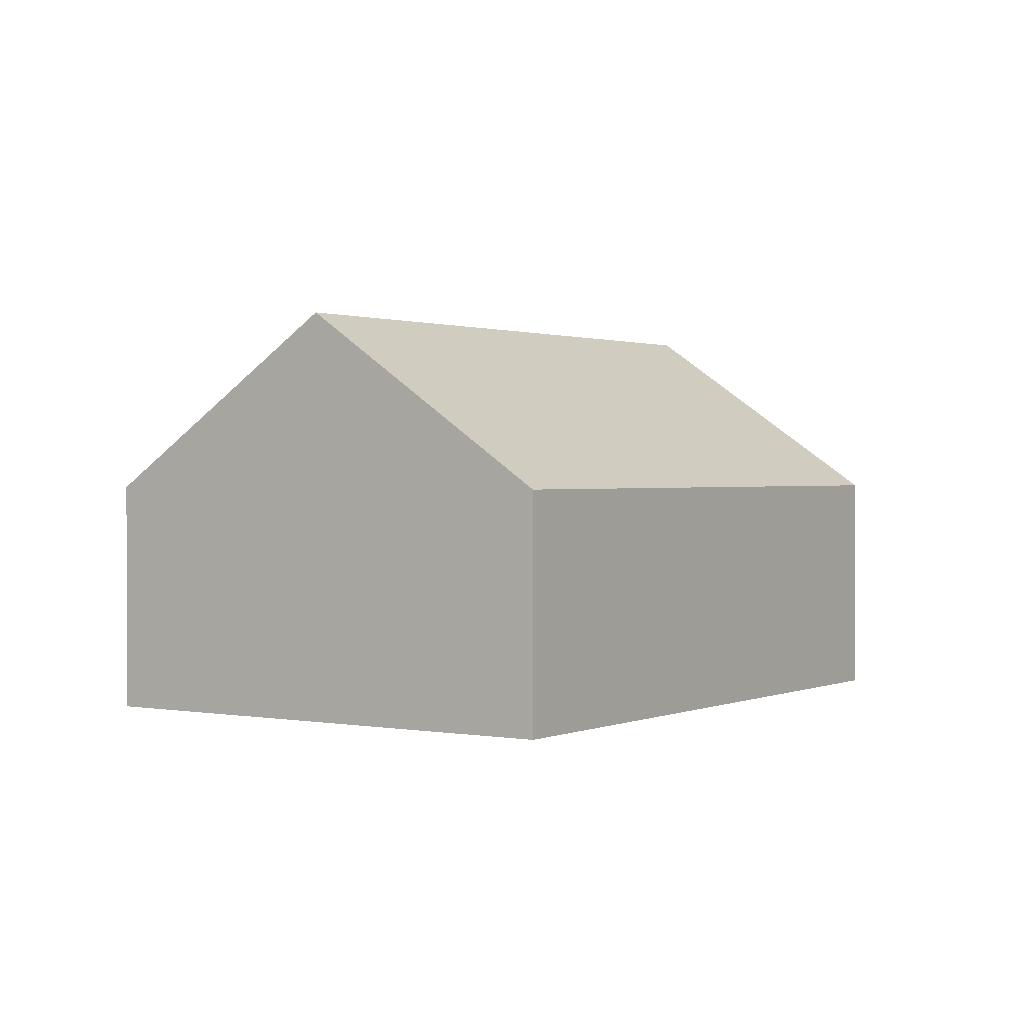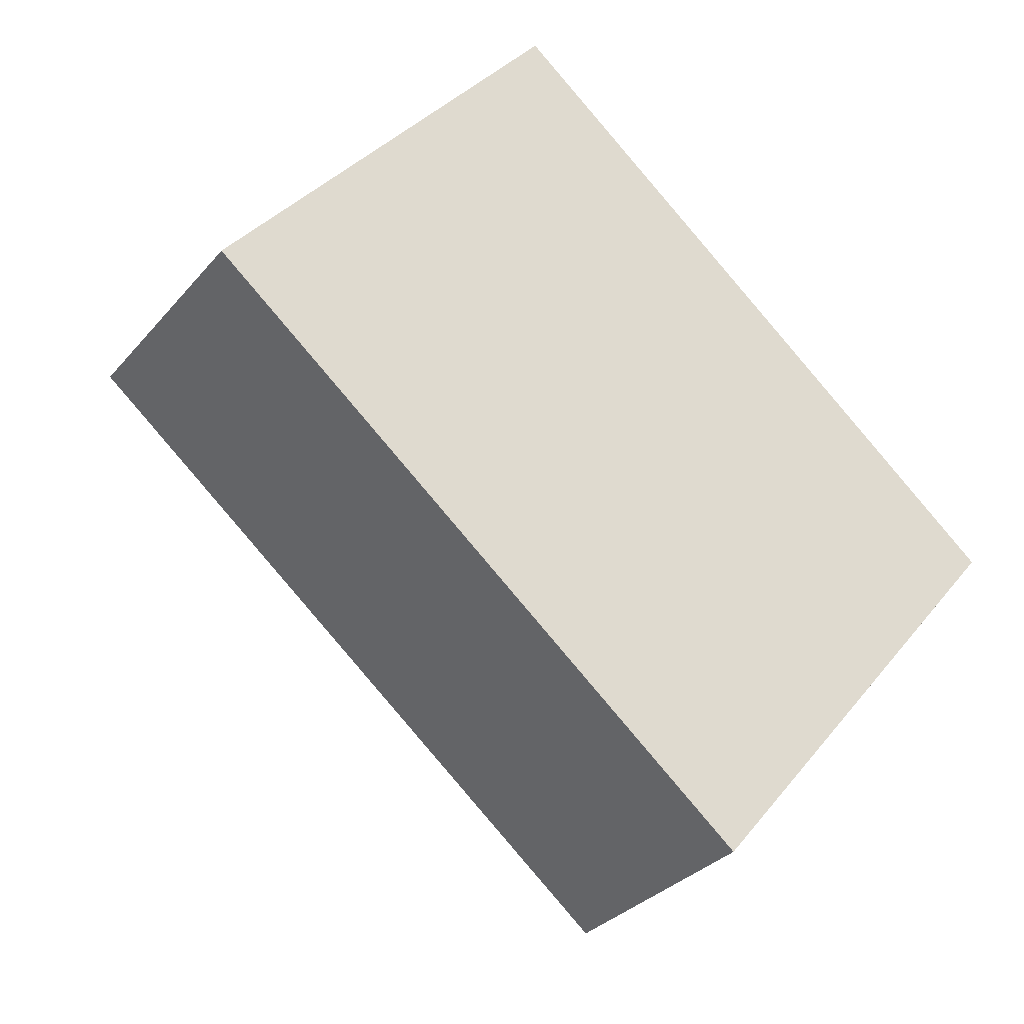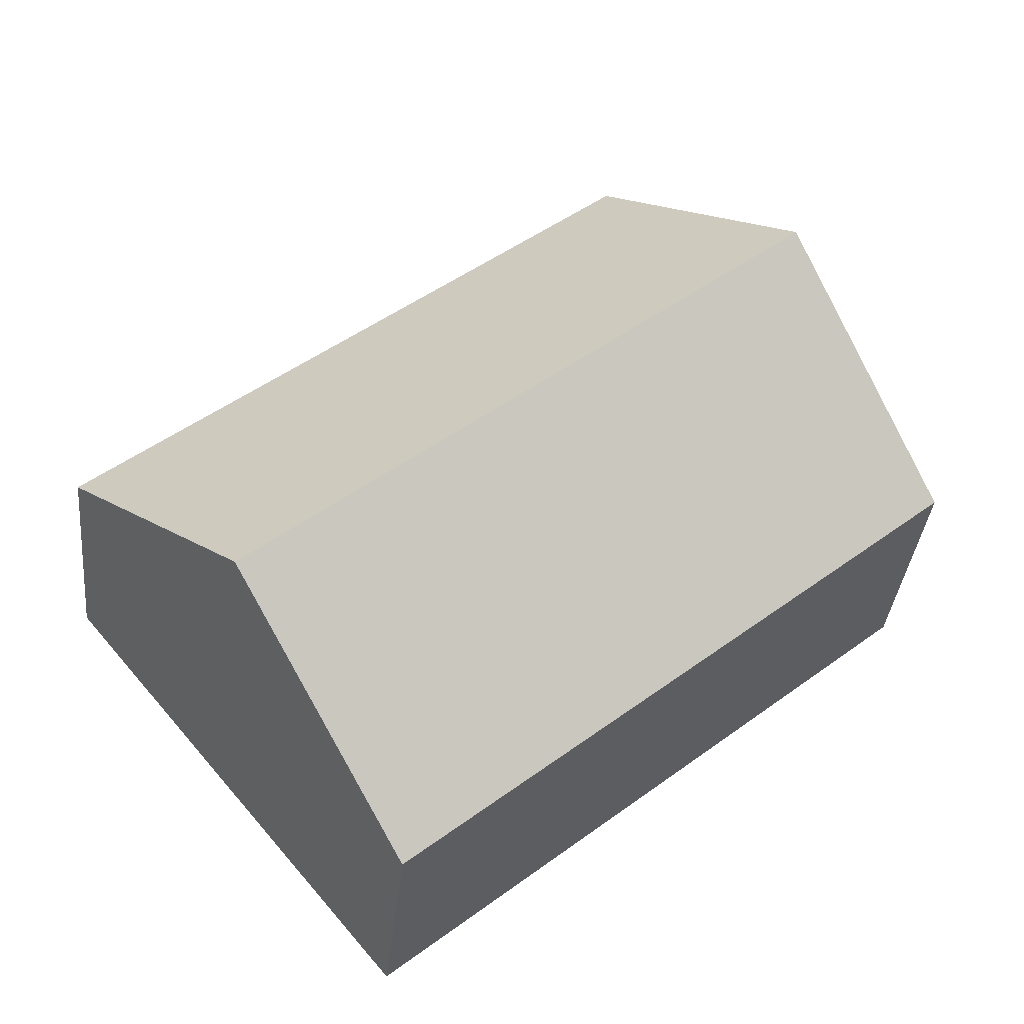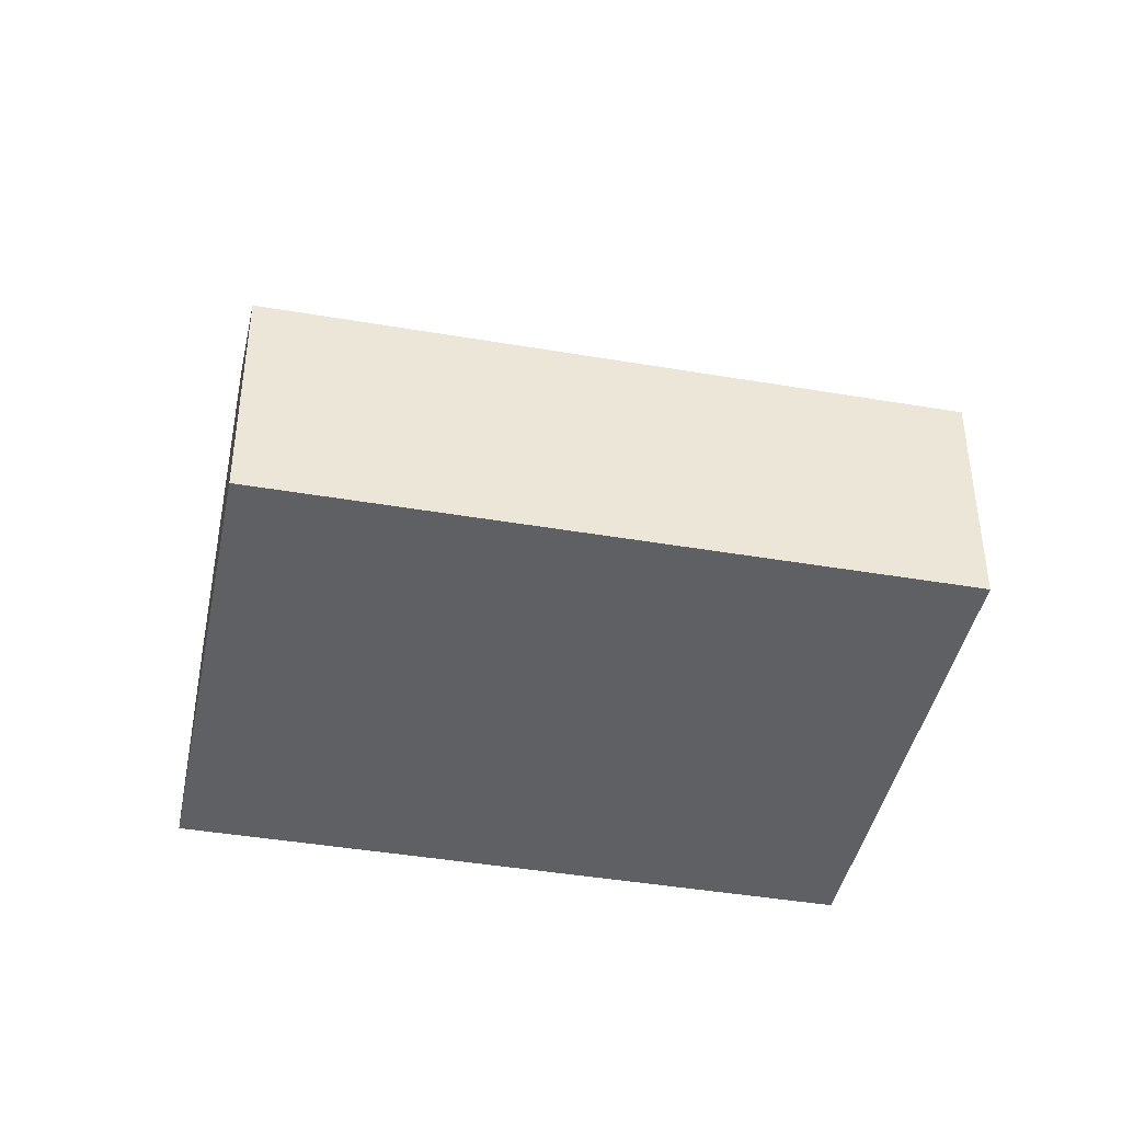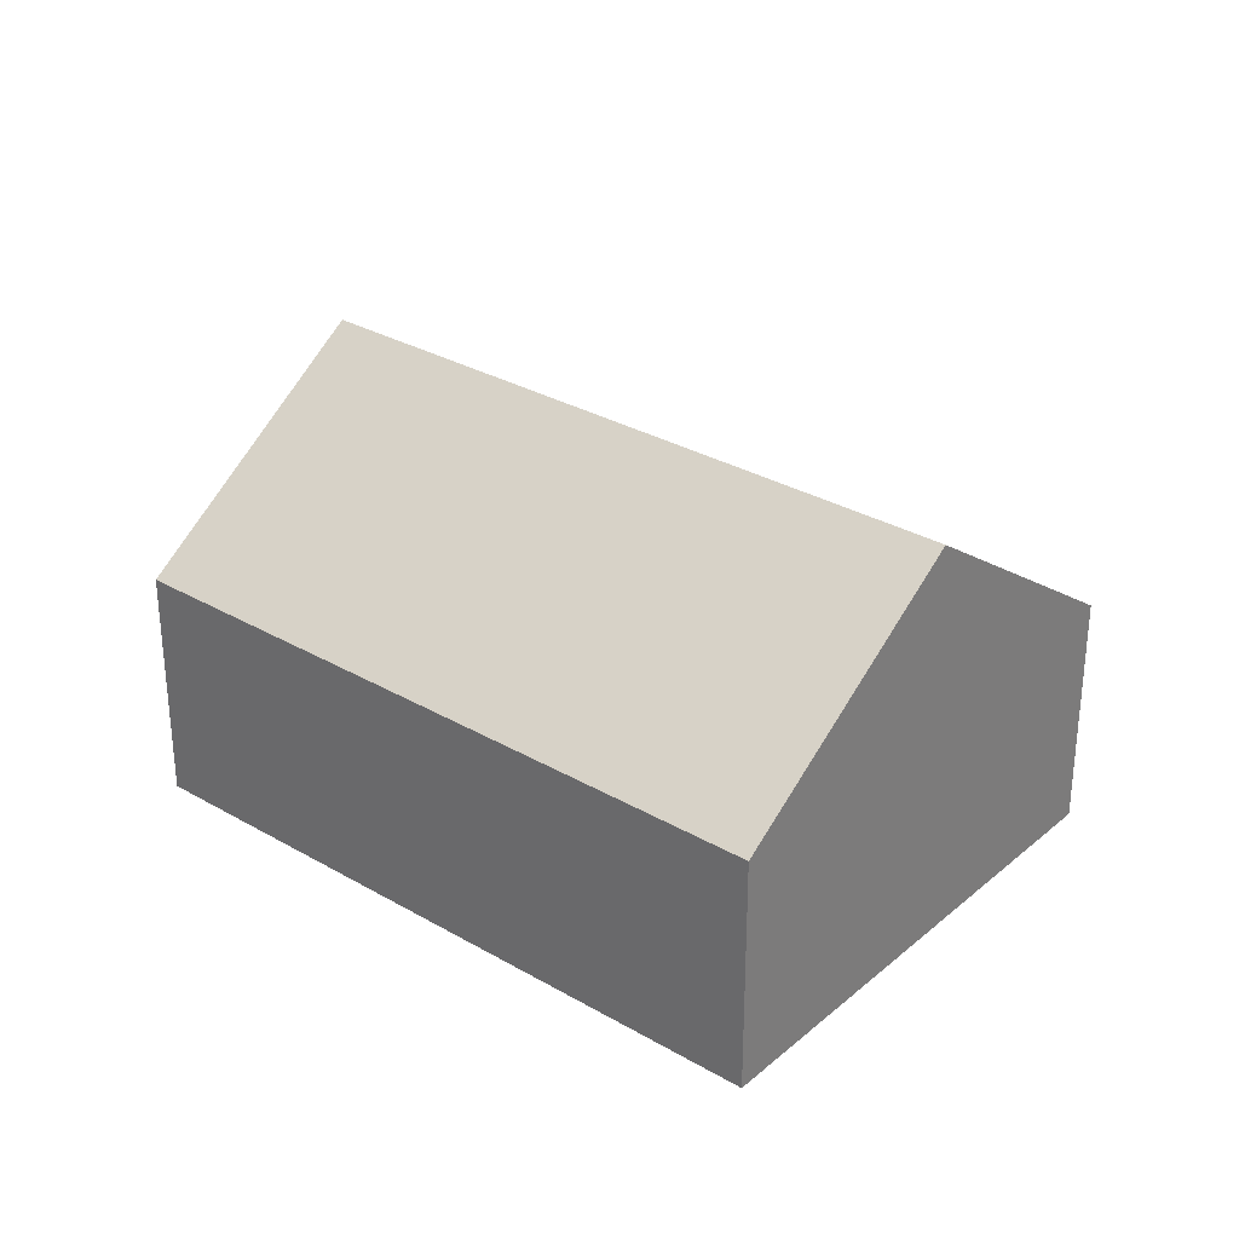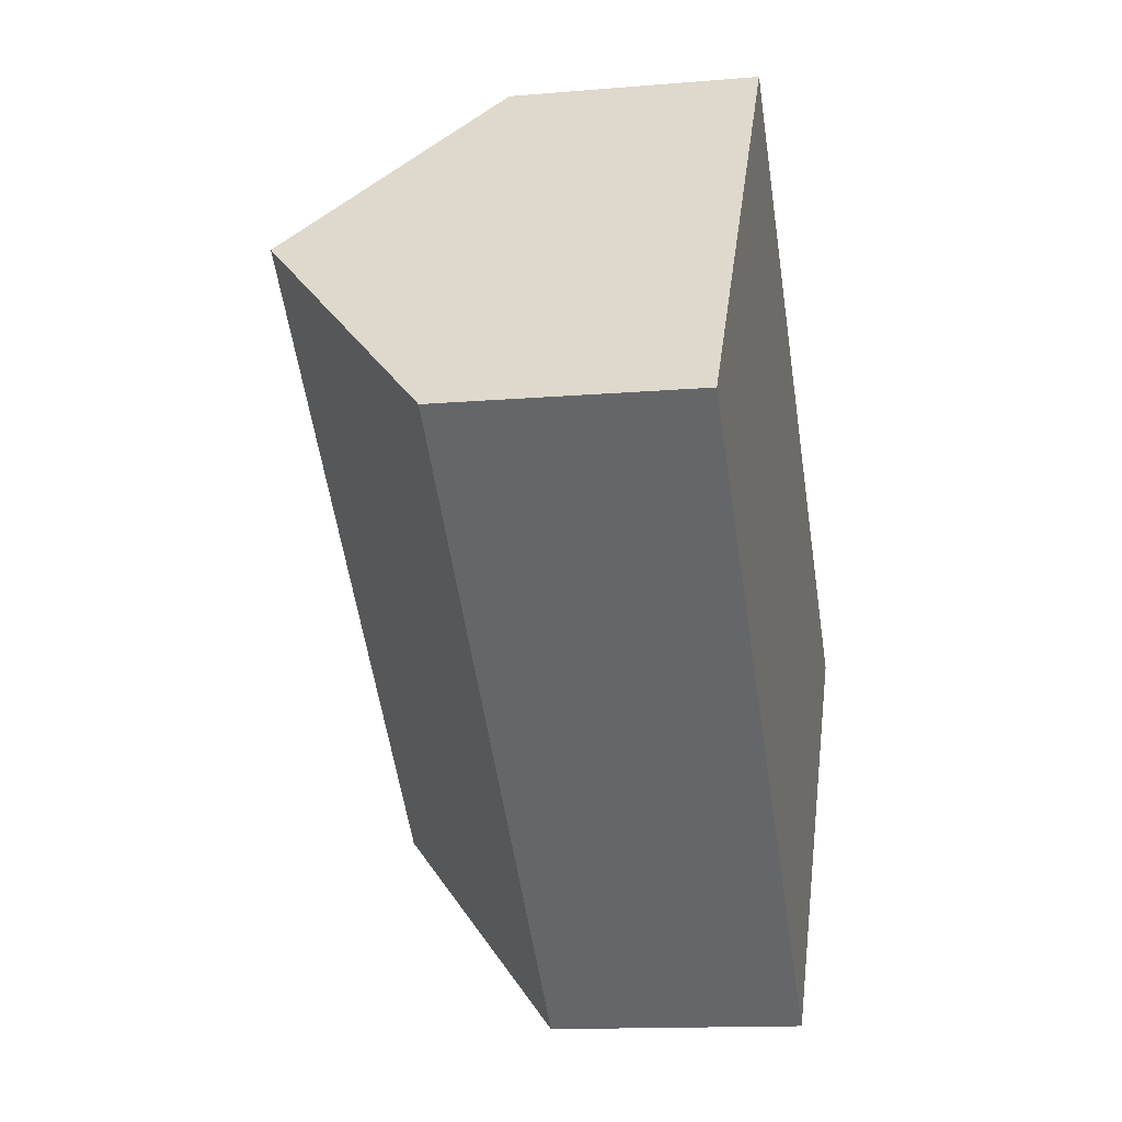
<metadata>
{"format":"obj","ext":"obj","renderer":"f3d","projection":"perspective","resolution":1024,"background":"white","views":[{"elev":1.1,"azim":-16.2,"up":"+Y"},{"elev":-31.1,"azim":-32.6,"up":"+Z"},{"elev":-36.1,"azim":174.1,"up":"+Z"},{"elev":-42.5,"azim":-151.8,"up":"+Y"},{"elev":30.8,"azim":79.5,"up":"+Y"},{"elev":-13.6,"azim":-79.1,"up":"+Z"}]}
</metadata>
<code>
v  1.111 2.739 1.336
v  5.817 1.565 -0.315
v  4.706 2.739 -1.652
v  2.222 1.565 2.673
v  3.595 1.565 -2.988
v  0 1.565 9.583e-17
v  0 0 0
v  1.111 -8.181e-17 1.336
v  2.222 -1.637e-16 2.673
v  5.817 1.929e-17 -0.315
v  4.706 1.012e-16 -1.652
v  3.595 1.83e-16 -2.988
g defaultobject
f 1 2 3
f 2 1 4
f 5 1 3
f 1 5 6
f 7 1 6
f 1 7 4
f 4 7 8
f 4 8 9
f 9 2 4
f 2 9 10
f 10 3 2
f 3 10 5
f 5 10 11
f 5 11 12
f 12 6 5
f 6 12 7
f 8 10 9
f 10 8 7
f 10 7 12
f 10 12 11

</code>
